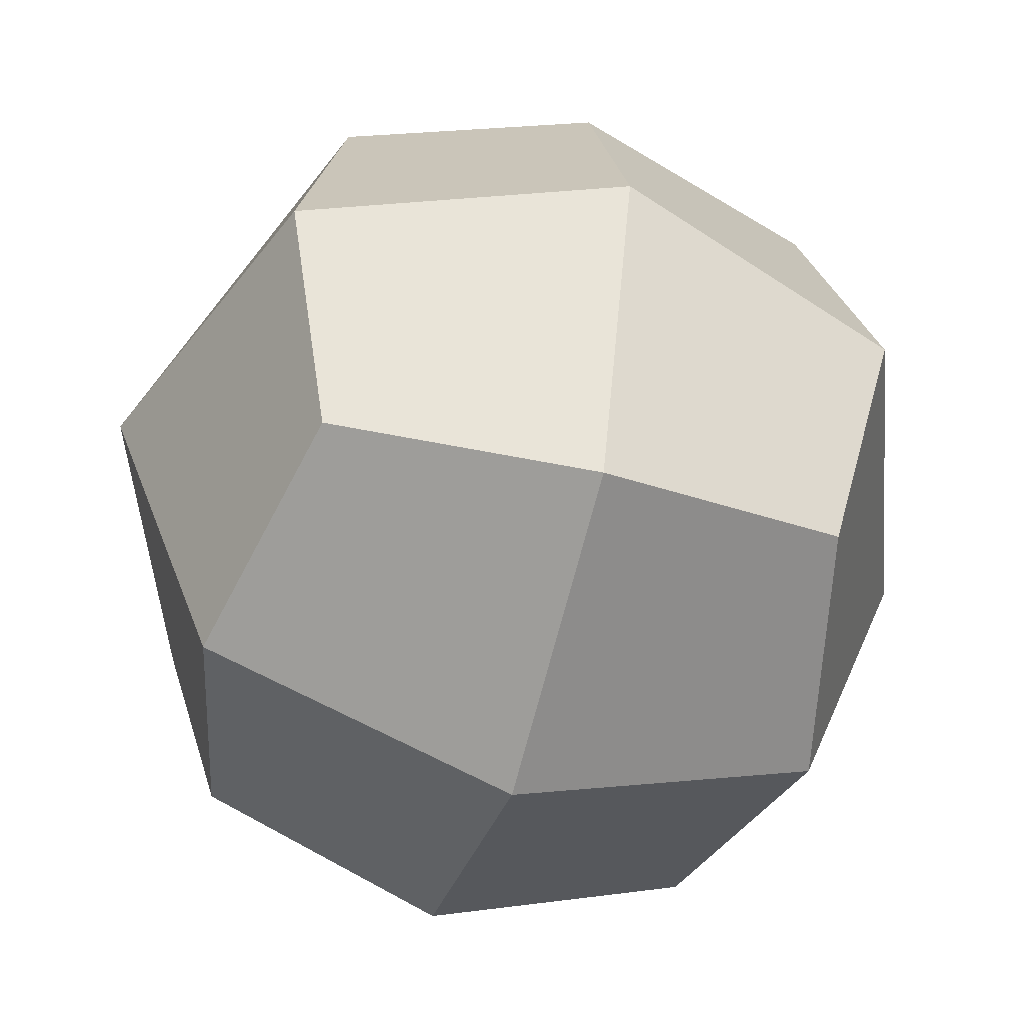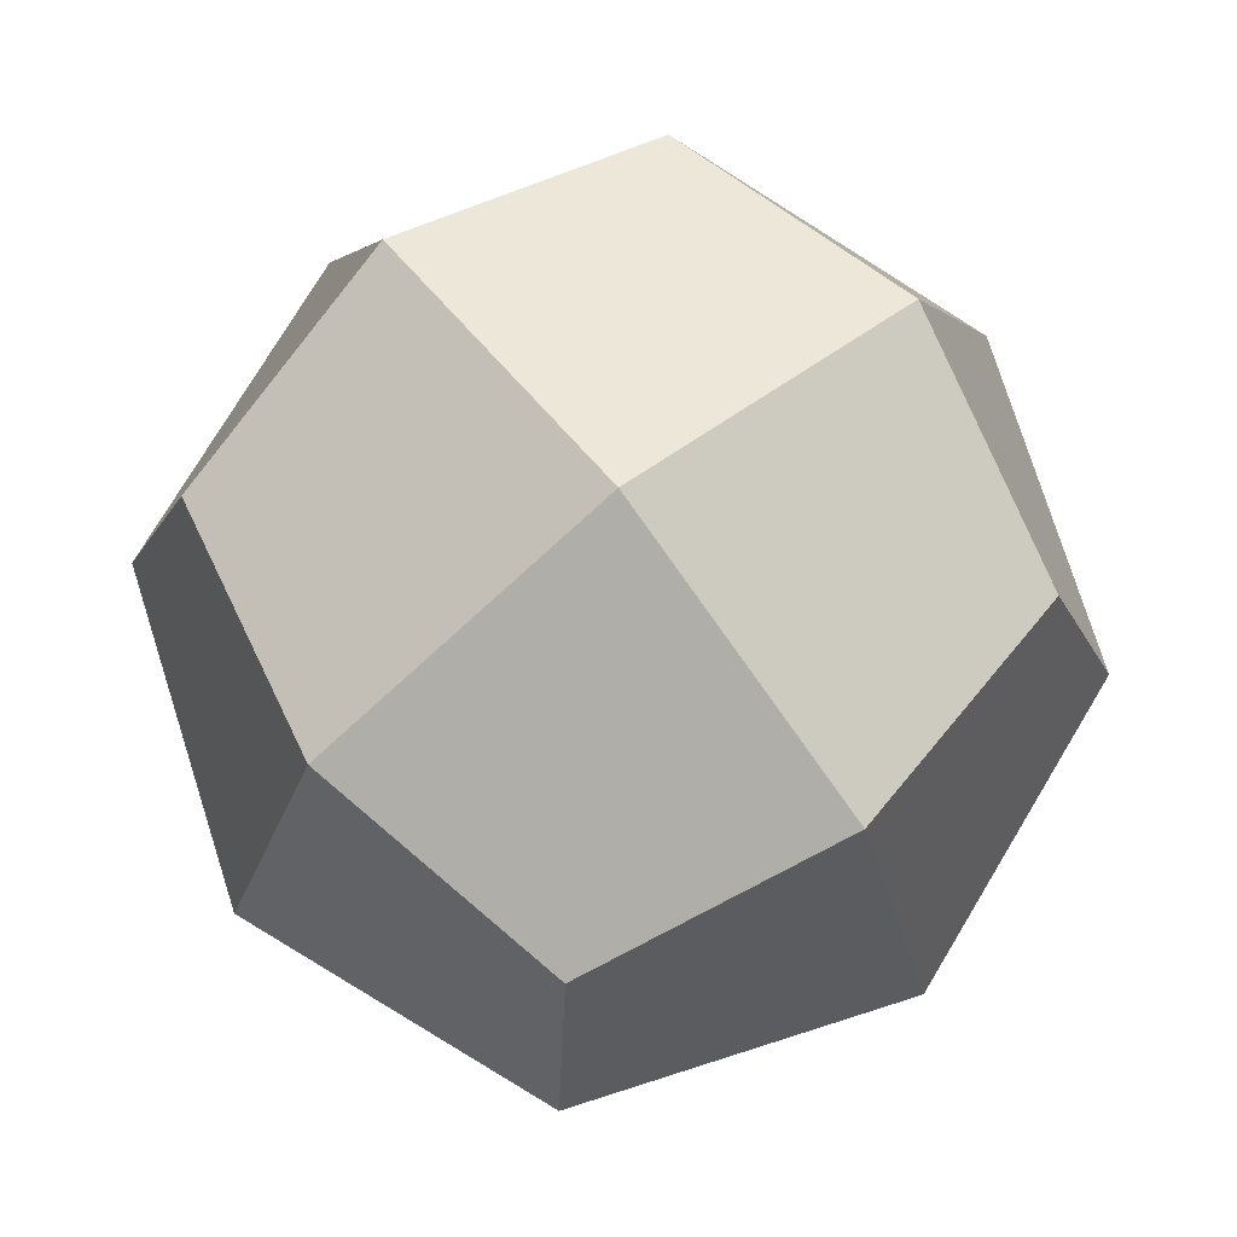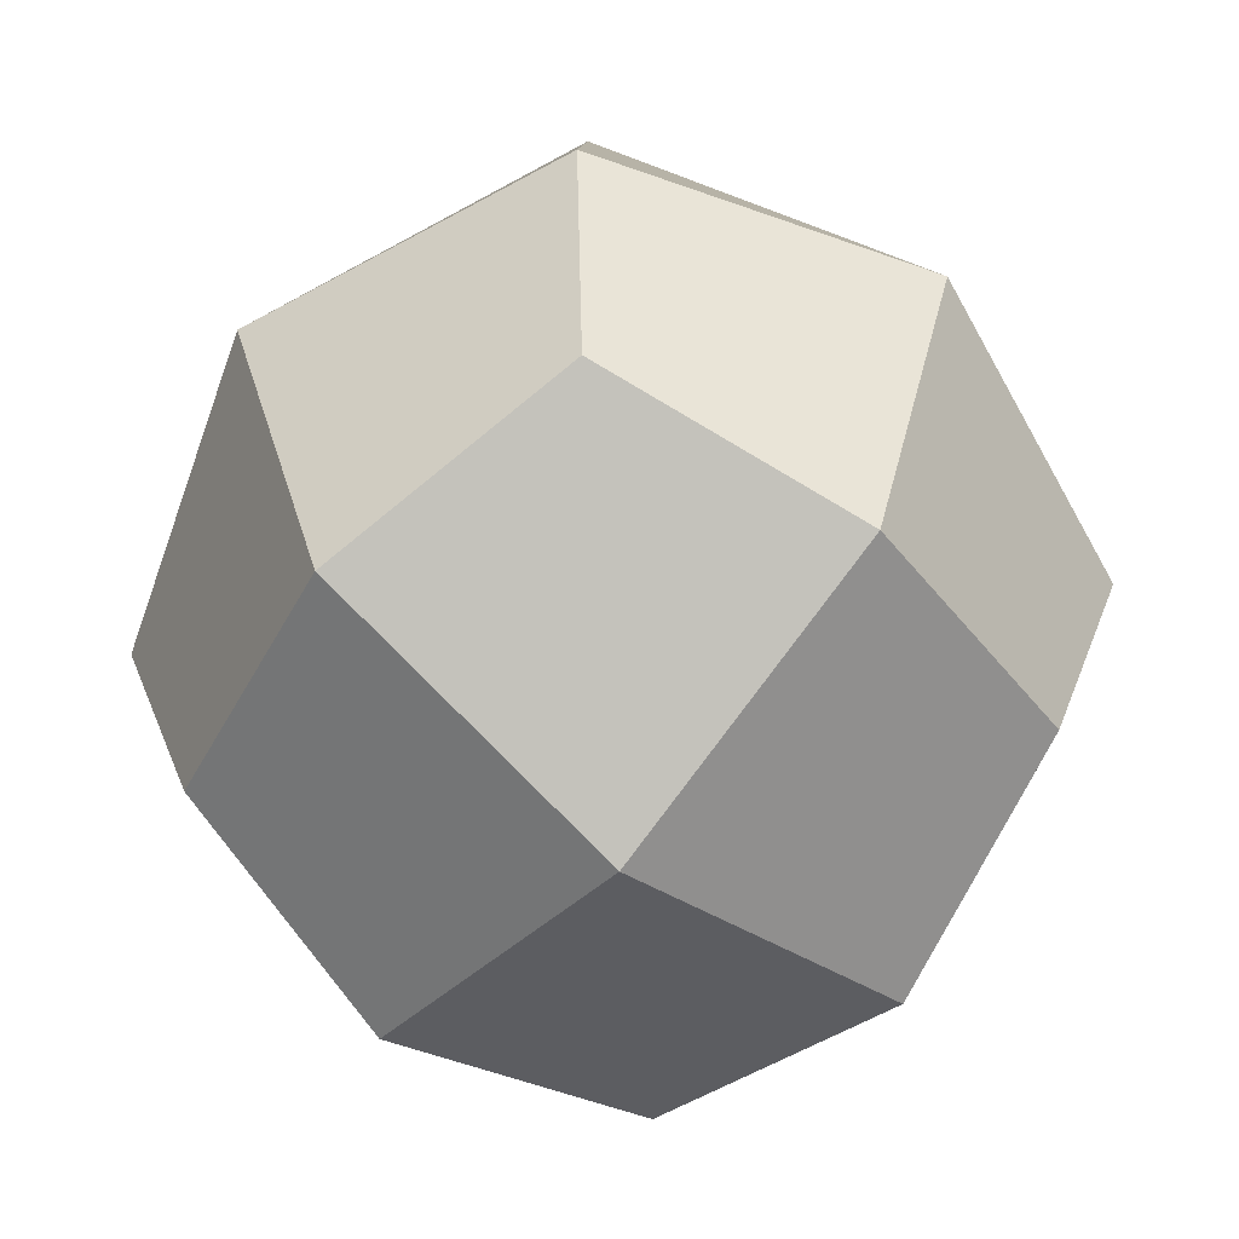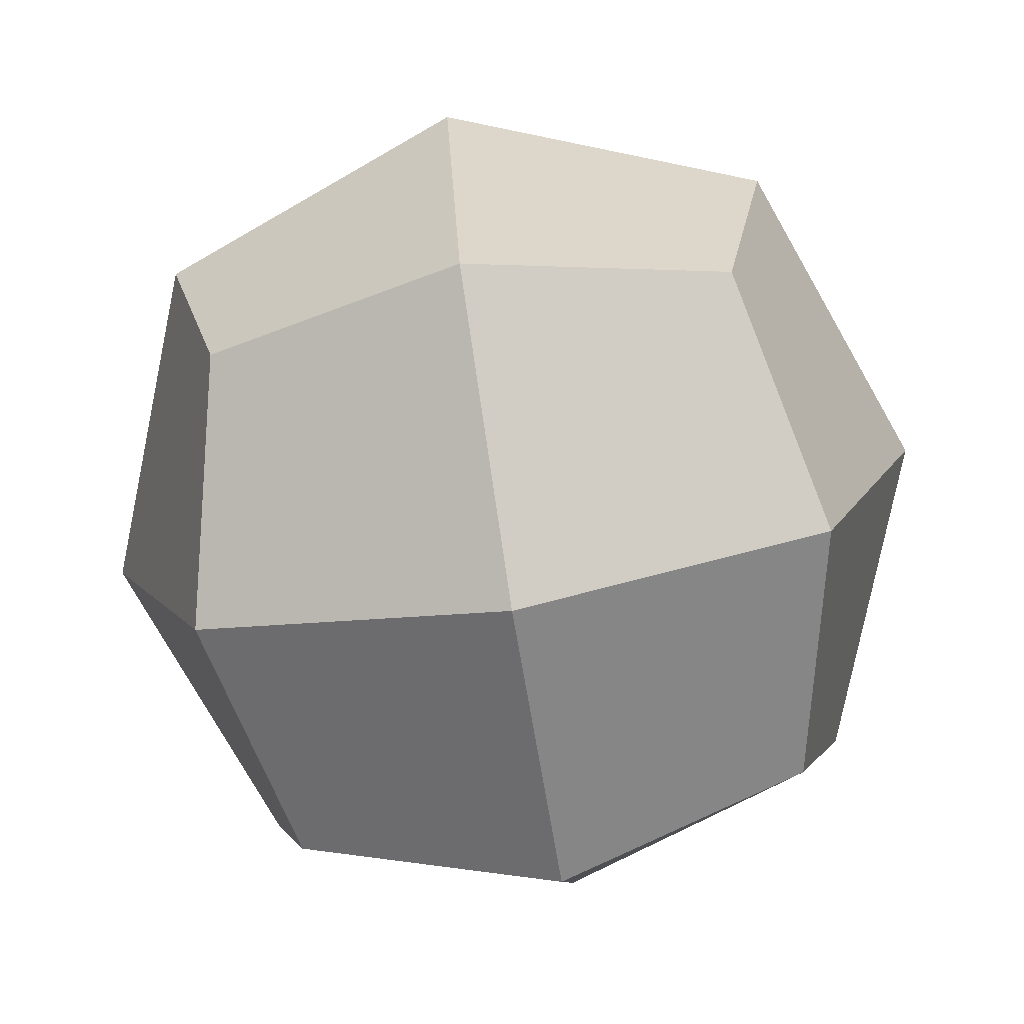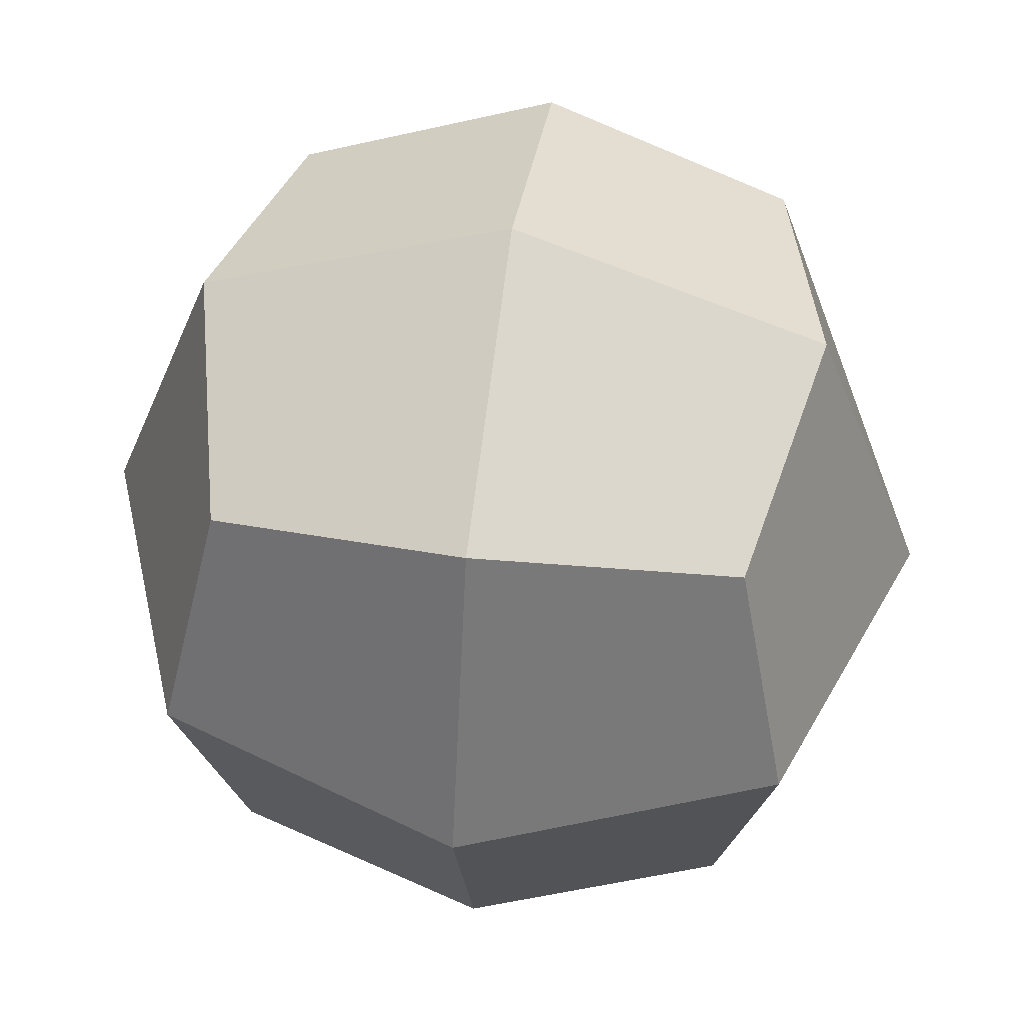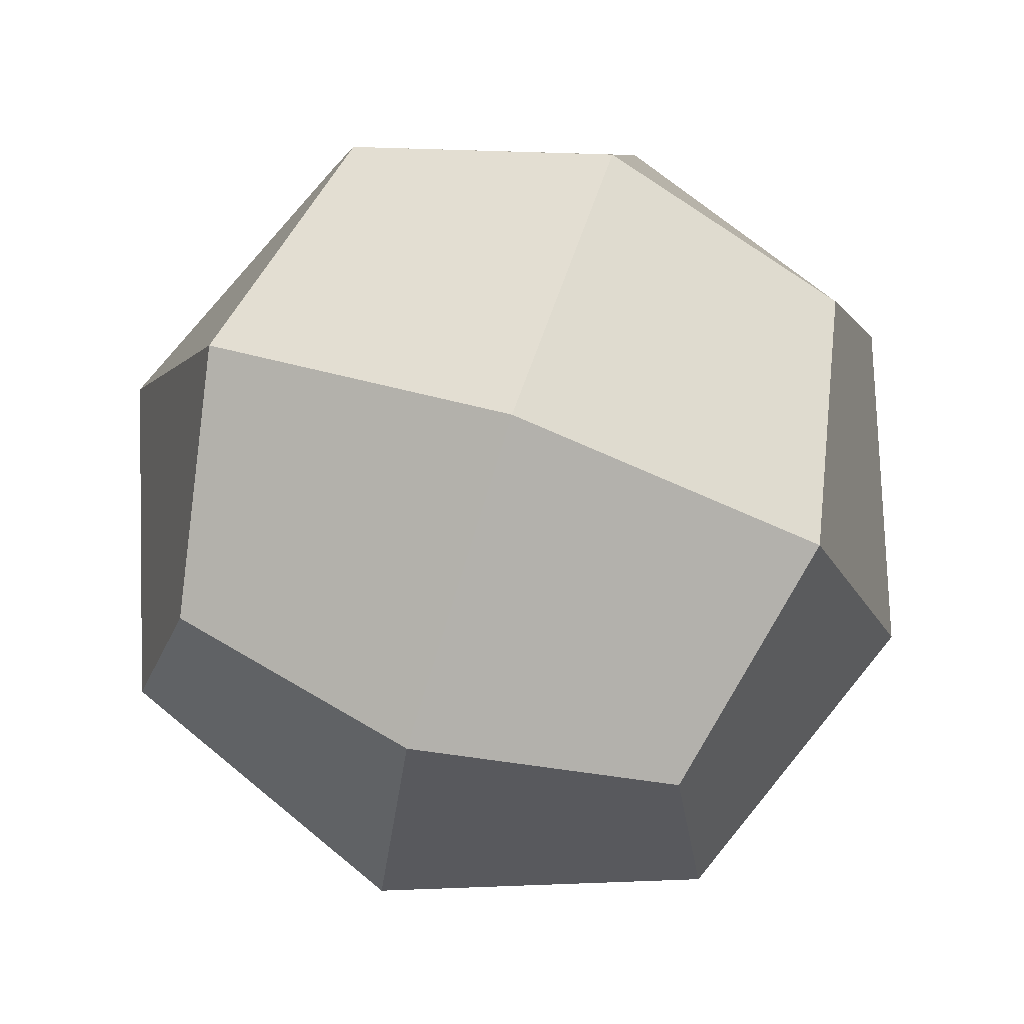
<metadata>
{"format":"obj","ext":"obj","renderer":"f3d","projection":"perspective","resolution":1024,"background":"white","views":[{"elev":-50.9,"azim":74.3,"up":"+Y"},{"elev":76.5,"azim":-38.3,"up":"+Z"},{"elev":-62.9,"azim":-130.4,"up":"+Y"},{"elev":-77.7,"azim":-80.9,"up":"+Z"},{"elev":50.8,"azim":-172.2,"up":"+Z"},{"elev":77.9,"azim":-71.4,"up":"+Z"}]}
</metadata>
<code>
o Cubev
v -0.5 -0.5 0.5
v -0.5 0.5 0.5
v -0.5 -0.5 -0.5
v -0.5 0.5 -0.5
v 0.5 -0.5 0.5
v 0.5 0.5 0.5
v 0.5 -0.5 -0.5
v 0.5 0.5 -0.5
v -0.6096 -0.6096 0
v -0.6096 0 0.6096
v -0.6096 0.6096 -0
v -0.6096 -0 -0.6096
v 0 -0.6096 -0.6096
v 0 0.6096 -0.6096
v 0.6096 -0 -0.6096
v 0.6096 -0.6096 0
v 0.6096 0.6096 -0
v 0.6096 0 0.6096
v 0 -0.6096 0.6096
v 0 0.6096 0.6096
v -0.8395 0 0
v 0 -0 -0.8395
v 0.8395 0 0
v 0 0 0.8395
v 0 -0.8395 0
v 0 0.8395 -0
f 1 21 9
f 2 21 10
f 21 4 12
f 21 3 9
f 3 22 13
f 4 22 12
f 22 8 15
f 22 7 13
f 7 23 16
f 8 23 15
f 23 6 18
f 23 5 16
f 5 24 19
f 6 24 18
f 24 2 10
f 24 1 19
f 3 25 9
f 7 25 13
f 25 5 19
f 25 1 9
f 8 26 17
f 4 26 14
f 26 2 20
f 26 6 17
f 1 10 21
f 2 11 21
f 21 11 4
f 21 12 3
f 3 12 22
f 4 14 22
f 22 14 8
f 22 15 7
f 7 15 23
f 8 17 23
f 23 17 6
f 23 18 5
f 5 18 24
f 6 20 24
f 24 20 2
f 24 10 1
f 3 13 25
f 7 16 25
f 25 16 5
f 25 19 1
f 8 14 26
f 4 11 26
f 26 11 2
f 26 20 6

</code>
